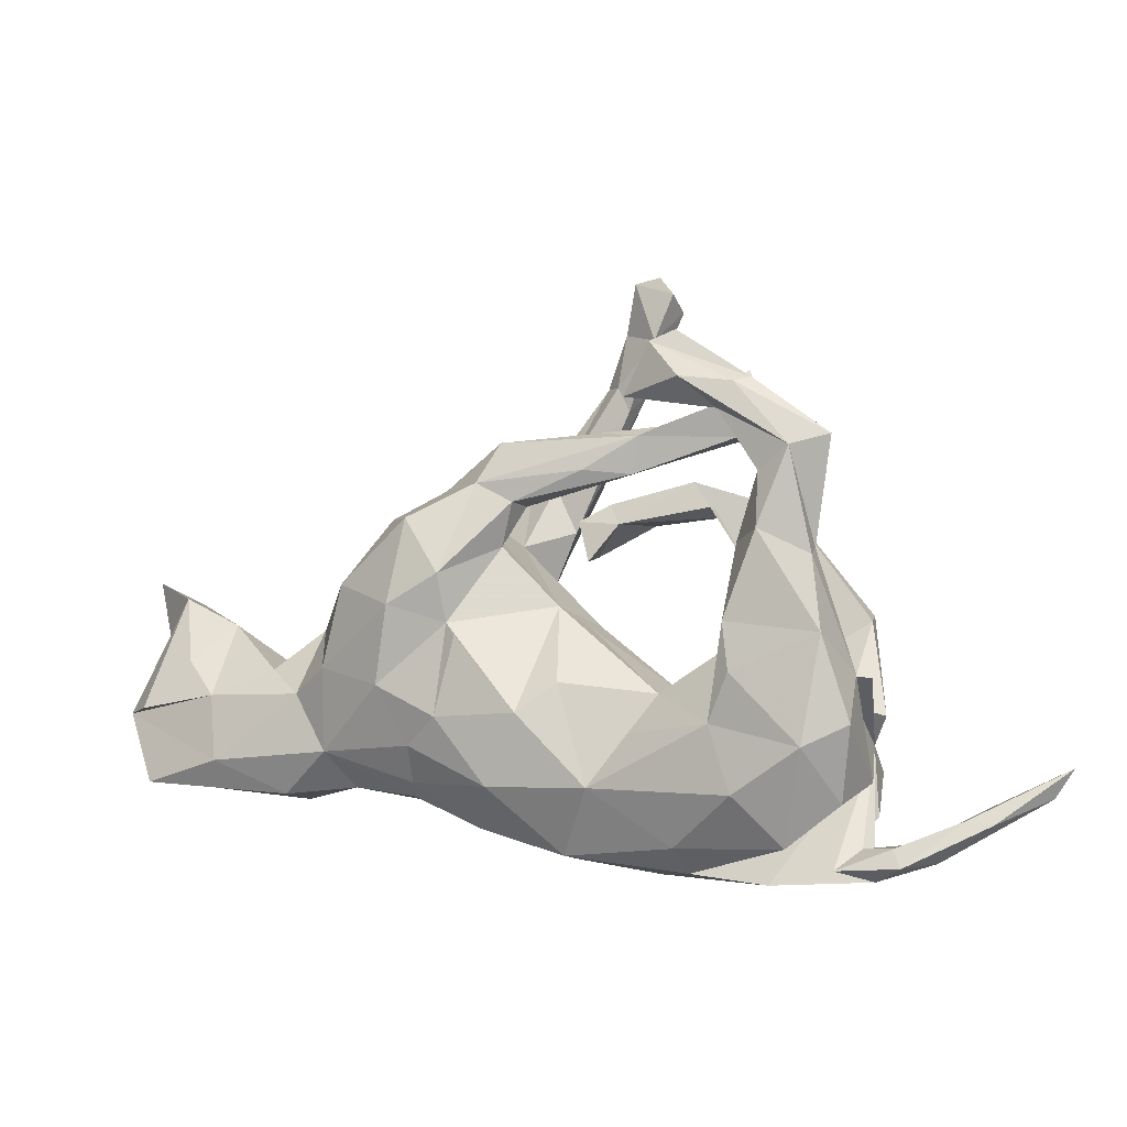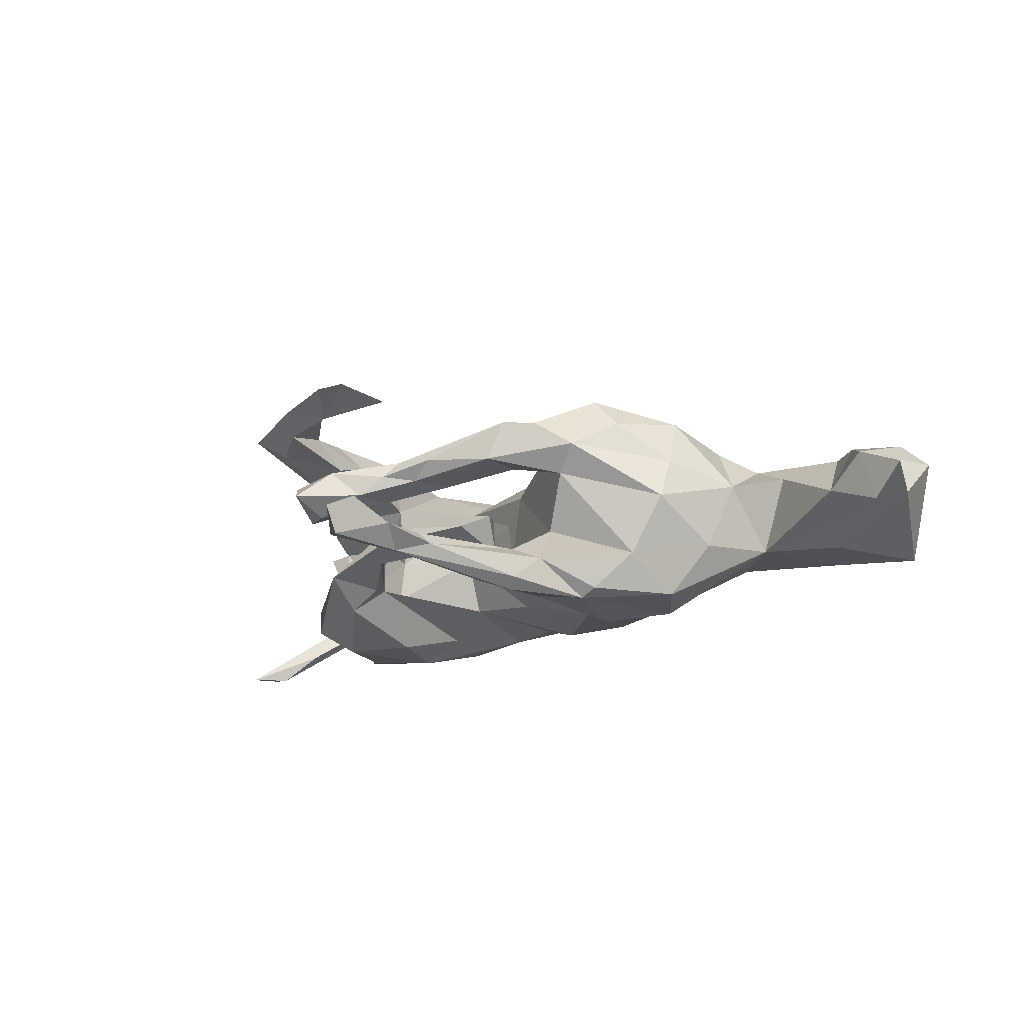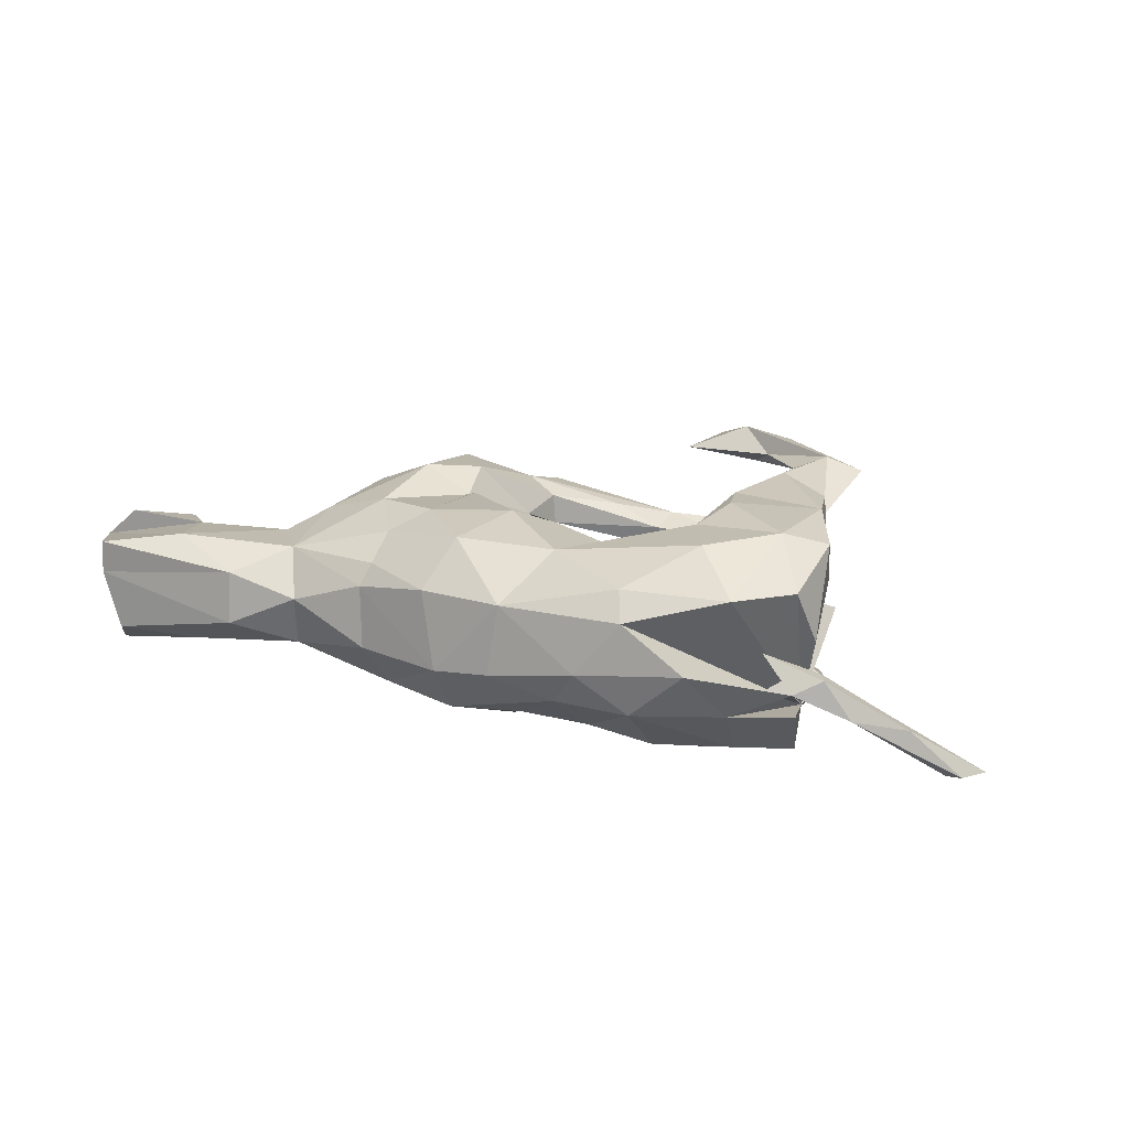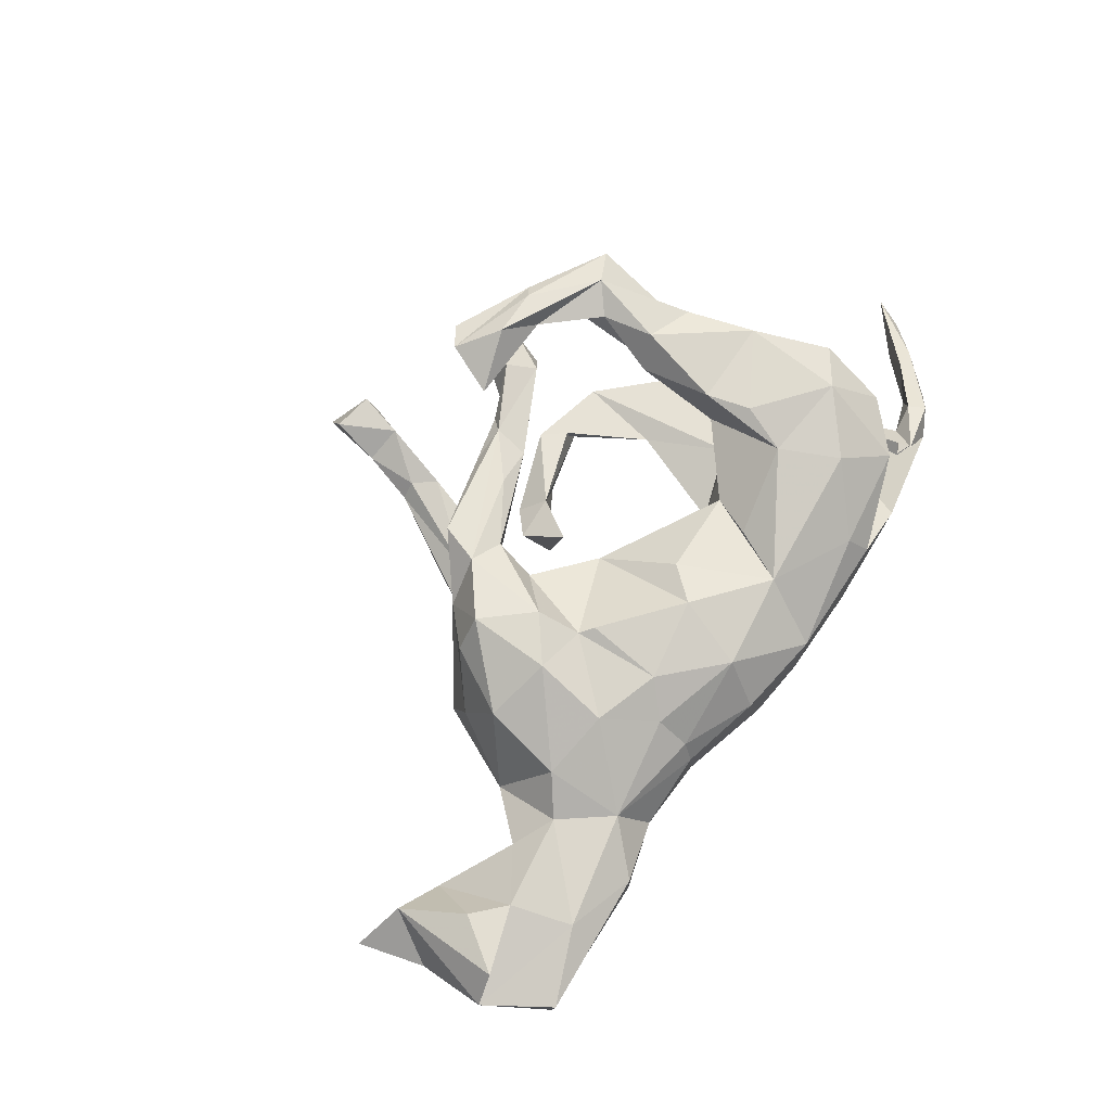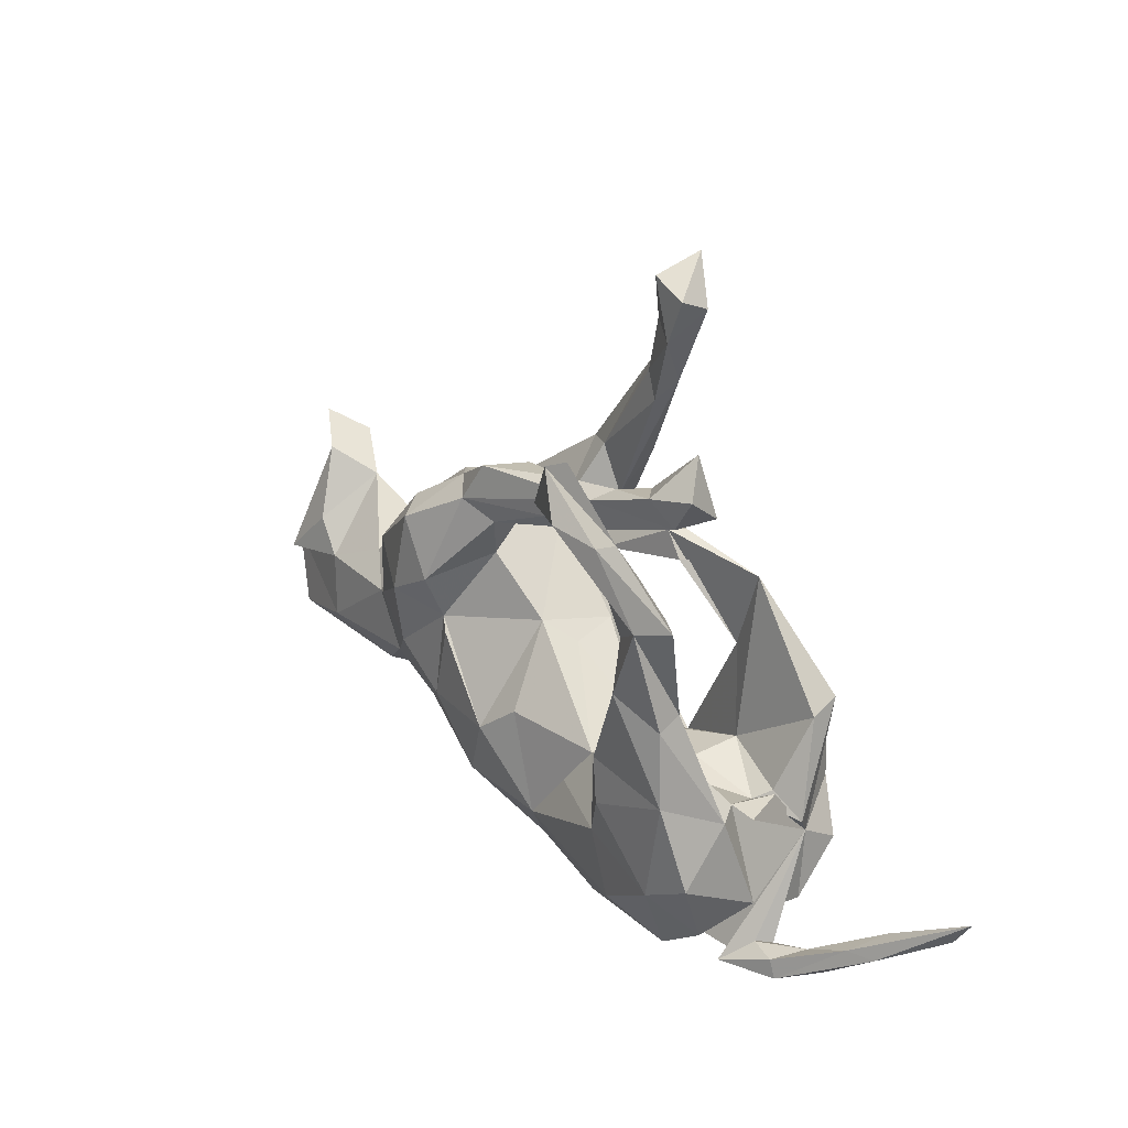
<metadata>
{"format":"obj","ext":"obj","renderer":"f3d","projection":"perspective","resolution":1024,"background":"white","views":[{"elev":-10.1,"azim":22.9,"up":"+Y"},{"elev":-18.6,"azim":-156.5,"up":"+Z"},{"elev":15.1,"azim":15.8,"up":"+Z"},{"elev":75.9,"azim":-65.2,"up":"+Z"},{"elev":25.6,"azim":54.4,"up":"+Y"}]}
</metadata>
<code>
v 0.759 -0.2497 -0.172
v 0.5995 -0.3509 -0.06159
v 0.7334 -0.2412 -0.1739
v 0.6811 -0.2938 -0.08721
v 0.7917 -0.2028 -0.1756
v 0.5123 -0.379 -0.01889
v 0.6722 -0.2624 -0.1228
v 0.643 -0.2871 -0.06499
v 0.5699 -0.3206 -0.05159
v 0.5574 -0.3609 0.002512
v 0.547 -0.3305 0.004062
v 0.4645 -0.3484 -0.0253
v 0.4972 -0.3289 -0.007165
v 0.4636 -0.3637 0.03891
v 0.493 -0.1625 -0.1053
v 0.499 -0.2702 0.1082
v 0.4061 -0.2779 -0.1462
v 0.4086 -0.3334 0.1062
v 0.5021 -0.2761 -0.08896
v 0.5237 -0.2318 0.02224
v 0.3471 -0.3821 -0.004421
v 0.3459 -0.2562 0.1712
v 0.2542 -0.3529 -0.08375
v 0.4084 -0.3531 -0.07142
v 0.4896 -0.1986 -0.1687
v 0.5294 -0.1574 0.1611
v 0.459 -0.1901 0.1825
v 0.2715 -0.2662 -0.1581
v 0.2435 -0.365 0.06694
v 0.497 -0.07119 -0.03576
v 0.5302 -0.07468 0.03519
v 0.3139 -0.1487 0.1767
v 0.4859 -0.06737 0.04138
v 0.2321 -0.3289 0.1116
v 0.3869 -0.07478 0.03432
v 0.493 0.03556 -0.1112
v 0.5225 -0.1212 -0.0704
v 0.1622 -0.2458 -0.143
v 0.4519 -0.09876 -0.02844
v 0.4713 -0.08281 -0.05357
v 0.4943 -0.0222 0.1849
v 0.5172 -0.07295 0.0797
v 0.3398 -0.1694 -0.1894
v 0.4396 -0.1169 -0.1911
v 0.1664 -0.3609 -0.02303
v 0.3384 -0.01517 0.1037
v 0.3539 -0.07503 0.1981
v 0.4747 0.1133 0.1374
v 0.1028 -0.2354 0.1417
v 0.4383 0.000754 0.09213
v 0.03808 -0.334 0.07154
v 0.2686 -0.1542 -0.1504
v 0.1266 -0.3262 -0.08029
v 0.01879 -0.3341 -0.04502
v 0.1988 -0.1162 -0.1037
v 0.3517 -0.05089 -0.07767
v 0.4832 0.05155 -0.1623
v 0.4249 0.01961 -0.2001
v 0.05357 -0.2572 -0.1271
v 0.2031 -0.07286 -0.007224
v 0.2076 -0.08994 0.09805
v 0.3275 -0.03681 -0.1868
v -0.07584 -0.2355 -0.1374
v 0.3477 -0.05983 0.002228
v 0.07717 -0.2069 -0.1381
v 0.1643 -0.1524 0.1226
v -0.1044 -0.2886 0.0732
v 0.4808 0.09677 0.1773
v 0.3617 0.2242 -0.1031
v 0.3455 0.001952 0.197
v -0.07997 -0.3058 -0.05472
v 0.3163 0.09186 -0.1018
v 0.4031 0.1374 0.2054
v 0.3568 0.1433 -0.1516
v 0.4583 0.2587 0.211
v 0.3563 0.1271 0.1555
v 0.006538 -0.1529 -0.1671
v 0.0565 -0.06974 0.1438
v 0.404 0.2272 0.1934
v -0.06375 -0.2289 0.1492
v 0.5174 0.2752 0.1861
v -0.003922 -0.1175 0.1715
v 0.3851 0.1667 0.1447
v 0.3042 0.1503 -0.1156
v 0.05732 -0.03927 -0.1292
v -0.2327 -0.2314 0.05482
v 0.4585 0.2627 0.1512
v 0.4098 0.3208 0.1681
v -0.2175 -0.2126 0.09041
v 0.397 0.3714 0.1973
v 0.05324 0.04385 -0.05293
v -0.2284 -0.2369 -0.04941
v -0.2025 -0.0542 -0.1684
v -0.3681 -0.1783 -0.06766
v 0.06897 0.02808 0.02473
v -0.09772 0.01288 -0.1757
v -0.1462 -0.1171 0.1643
v 0.3744 0.3632 0.2176
v 0.0282 0.06236 0.06738
v -0.1293 0.03259 0.1568
v 0.2596 0.2172 -0.08512
v -0.3587 -0.2107 0.01659
v 0.2474 0.2265 -0.03853
v -0.2079 -0.1576 0.132
v 0.1029 0.2032 -0.004067
v 0.1421 0.209 -0.07355
v 0.3486 0.3361 -0.02728
v 0.05141 0.1438 0.002093
v -0.4727 -0.2235 -0.03044
v -0.2509 -0.0617 0.163
v 0.2327 0.2681 -0.06265
v 0.03682 0.1646 -0.07858
v -0.2138 -0.1565 -0.1312
v 0.3104 0.3743 0.172
v -0.1108 0.0106 0.1659
v 0.3406 0.3287 0.1939
v 0.3604 0.3798 0.0307
v -0.06998 0.1172 -0.1335
v 0.3176 0.3212 0.02891
v -0.3803 -0.157 0.09286
v 0.222 0.2693 -0.03528
v -0.05901 0.1596 0.09753
v 0.1507 0.2688 0.06001
v 0.3285 0.4387 -0.004879
v 0.292 0.3746 0.2344
v 0.2119 0.2976 0.008577
v -0.469 -0.2209 0.05729
v 0.292 0.37 0.05795
v -0.08761 0.1878 -0.05438
v 0.3098 0.3697 -0.03016
v 0.2767 0.4587 0.1967
v 0.07475 0.244 -0.03901
v 0.0279 0.2149 -0.01619
v 0.2375 0.3566 0.01014
v -0.7217 -0.1907 0.03262
v 0.1367 0.3207 0.03666
v -0.582 -0.1648 0.1035
v -0.05974 0.1859 -0.1794
v -0.03312 0.2279 0.1176
v 0.09205 0.2634 0.03644
v -0.2611 0.000149 -0.1893
v -0.02972 0.229 0.0666
v 0.1919 0.347 0.0442
v -0.6934 -0.1893 -0.06408
v -0.4453 -0.04428 -0.07384
v 0.1676 0.3276 0.07539
v -0.1274 0.2322 0.04392
v 0.0793 0.275 0.09747
v -0.3645 -0.02466 0.1326
v -0.02206 0.2191 -0.1259
v 0.1882 0.3617 0.1929
v -0.1306 0.1073 0.1908
v -0.1507 0.06584 -0.2092
v 0.2369 0.4413 0.2083
v -0.2153 0.0614 0.199
v -0.01631 0.3238 0.05915
v 0.00658 0.2999 -0.1727
v -0.1873 0.2009 0.1905
v -0.56 -0.1671 -0.07993
v -0.3183 0.1064 0.1569
v -0.4326 -0.05976 0.09562
v 0.1009 0.3391 0.06766
v -0.4131 0.05325 0.03399
v -0.717 -0.1954 0.08766
v -0.4966 -0.01193 0.05883
v -0.08512 0.2581 0.1442
v -0.04852 0.3236 0.1274
v -0.3719 0.08599 -0.08877
v -0.0567 0.2993 -0.1182
v -0.161 0.2117 -0.201
v -0.06089 0.3168 -0.2013
v -0.7151 -0.1351 -0.09898
v -0.3013 0.1046 -0.1821
v 0.07911 0.4189 -0.1159
v -0.2363 0.2103 0.1359
v -0.1886 0.2176 -0.186
v -0.1098 0.2927 -0.1398
v -0.1622 0.2607 0.09009
v -0.595 -0.05438 0.09589
v -0.2555 0.1919 -0.1185
v -0.3237 0.161 0.06388
v -0.7675 -0.07536 0.06977
v -0.3151 0.1929 -0.01311
v 0.09725 0.4512 -0.1499
v -0.07522 0.3351 -0.1828
v 0.1312 0.5324 -0.0978
v 0.03034 0.4672 -0.1447
v -0.5873 -0.05662 -0.07863
v 0.05665 0.4633 -0.1207
v 0.1669 0.5893 -0.1472
v -0.6104 0.07944 -0.009523
v 0.08123 0.5055 -0.1626
v 0.0705 0.5547 -0.1273
v 0.166 0.6095 -0.09762
v -0.6392 0.00603 0.09308
v -0.716 -0.07299 0.115
v 0.1146 0.6657 -0.1735
v 0.09832 0.6345 -0.09806
v -0.6783 0.122 0.04405
v -0.7045 0.1275 -0.05275
v -0.7464 0.04409 -0.01929
v -0.7595 0.1613 0.001794
f 139 152 122
f 100 122 152
f 166 152 139
f 178 175 158
f 160 158 175
f 166 178 158
f 100 110 97
f 104 97 110
f 115 100 97
f 155 110 100
f 114 90 88
f 87 88 90
f 116 114 88
f 131 90 114
f 154 131 114
f 154 90 131
f 151 154 114
f 116 151 114
f 125 154 151
f 152 155 100
f 158 155 152
f 149 110 155
f 160 149 155
f 120 110 149
f 148 166 139
f 158 152 166
f 160 155 158
f 163 149 160
f 167 178 166
f 181 160 175
f 98 75 81
f 48 81 75
f 90 98 81
f 125 75 98
f 87 90 81
f 154 98 90
f 75 116 79
f 88 79 116
f 73 75 79
f 125 116 75
f 154 125 98
f 151 116 125
f 72 74 62
f 58 62 74
f 52 72 62
f 84 74 72
f 43 62 58
f 57 58 74
f 15 58 57
f 69 57 74
f 52 62 43
f 44 43 58
f 52 43 38
f 28 38 43
f 55 52 38
f 25 43 44
f 15 44 58
f 25 44 15
f 37 15 57
f 17 28 43
f 23 38 28
f 17 43 25
f 28 17 23
f 24 23 17
f 19 17 25
f 19 25 15
f 24 17 19
f 2 3 1
f 5 1 3
f 4 2 1
f 7 3 2
f 5 7 8
f 9 8 7
f 4 5 8
f 3 7 5
f 5 4 1
f 170 153 141
f 93 141 153
f 173 170 141
f 138 153 170
f 10 2 4
f 10 4 8
f 197 190 192
f 184 192 190
f 193 197 192
f 194 190 197
f 187 193 192
f 198 197 193
f 185 192 171
f 184 171 192
f 170 185 171
f 187 192 185
f 157 171 184
f 168 173 145
f 141 145 173
f 180 173 168
f 180 176 173
f 170 173 176
f 177 176 180
f 177 170 176
f 177 185 170
f 187 185 177
f 138 170 171
f 157 138 171
f 150 157 184
f 113 145 141
f 118 153 138
f 150 138 157
f 93 113 141
f 63 113 93
f 94 145 113
f 118 93 153
f 96 93 118
f 77 93 96
f 85 96 118
f 150 118 138
f 91 85 118
f 77 96 85
f 63 93 77
f 55 77 85
f 71 113 63
f 59 63 77
f 53 63 59
f 65 59 77
f 77 55 65
f 38 65 55
f 38 59 65
f 189 187 169
f 177 169 187
f 174 189 169
f 193 187 189
f 150 174 169
f 186 189 174
f 184 186 174
f 193 189 186
f 150 184 174
f 190 186 184
f 194 186 190
f 149 161 120
f 137 120 161
f 163 161 149
f 178 156 147
f 142 147 156
f 167 156 178
f 22 18 27
f 16 27 18
f 32 22 27
f 34 18 22
f 104 110 120
f 123 148 139
f 146 166 148
f 123 146 148
f 167 166 146
f 162 167 146
f 143 162 146
f 156 167 162
f 136 156 162
f 181 175 178
f 163 160 181
f 182 137 179
f 161 179 137
f 196 182 179
f 164 137 182
f 135 164 182
f 195 196 179
f 199 182 196
f 191 195 179
f 199 196 195
f 41 27 26
f 16 26 27
f 42 41 26
f 47 27 41
f 47 32 27
f 70 32 47
f 49 22 32
f 172 188 159
f 145 159 188
f 144 172 159
f 201 188 172
f 109 144 159
f 177 129 169
f 150 169 129
f 180 129 177
f 201 145 188
f 94 159 145
f 163 168 145
f 118 150 129
f 109 159 94
f 92 94 113
f 60 85 91
f 129 91 118
f 71 92 113
f 102 94 92
f 86 92 71
f 54 71 63
f 69 74 84
f 101 69 84
f 99 122 100
f 142 139 122
f 119 146 123
f 89 104 120
f 147 122 99
f 82 99 100
f 80 97 104
f 78 99 82
f 115 82 100
f 49 78 82
f 61 99 78
f 104 89 80
f 67 80 89
f 82 97 80
f 49 61 78
f 95 99 61
f 51 80 67
f 86 67 89
f 66 61 49
f 49 82 80
f 51 49 80
f 32 61 66
f 50 46 76
f 70 76 46
f 83 50 76
f 87 50 83
f 79 83 76
f 87 48 50
f 42 50 48
f 81 48 87
f 34 49 51
f 32 66 49
f 46 61 32
f 64 61 46
f 70 46 32
f 48 68 42
f 41 42 68
f 75 68 48
f 29 34 51
f 22 49 34
f 73 41 68
f 20 42 26
f 29 18 34
f 15 18 29
f 142 123 139
f 71 51 67
f 60 61 64
f 35 64 46
f 39 64 35
f 50 35 46
f 33 35 50
f 33 50 42
f 45 29 51
f 88 87 83
f 70 47 41
f 73 70 41
f 75 73 68
f 76 70 73
f 76 73 79
f 115 97 82
f 88 83 79
f 39 35 33
f 20 33 42
f 15 33 20
f 16 20 26
f 16 18 15
f 21 15 29
f 20 16 15
f 201 199 202
f 200 202 199
f 200 201 202
f 182 199 201
f 191 200 199
f 195 191 199
f 201 200 191
f 172 182 201
f 135 182 144
f 172 144 182
f 145 201 191
f 165 145 191
f 168 163 183
f 181 183 163
f 180 168 183
f 127 164 135
f 163 145 165
f 179 165 191
f 161 163 165
f 99 129 147
f 180 147 129
f 86 71 67
f 54 51 71
f 13 15 14
f 6 14 15
f 161 165 179
f 183 181 178
f 147 183 178
f 180 183 147
f 127 137 164
f 120 137 127
f 140 142 156
f 122 147 142
f 136 140 156
f 123 142 140
f 143 136 162
f 126 140 136
f 128 143 146
f 134 136 143
f 102 120 127
f 91 129 99
f 126 123 140
f 134 126 136
f 9 7 2
f 55 72 52
f 53 59 38
f 60 55 85
f 6 9 2
f 11 8 9
f 15 24 19
f 21 23 24
f 39 15 37
f 36 37 57
f 40 37 36
f 69 36 57
f 53 38 23
f 45 53 23
f 69 56 36
f 40 36 56
f 56 72 55
f 60 56 55
f 54 63 53
f 45 54 53
f 69 72 56
f 101 84 72
f 128 134 143
f 130 126 134
f 128 146 119
f 126 119 123
f 117 128 119
f 134 128 124
f 117 124 128
f 130 134 124
f 107 124 117
f 86 120 102
f 109 102 127
f 107 119 126
f 107 117 119
f 89 120 86
f 92 86 102
f 91 99 95
f 60 95 61
f 91 95 60
f 8 11 10
f 14 10 11
f 10 6 2
f 14 6 10
f 186 198 193
f 194 197 198
f 109 127 135
f 144 109 135
f 132 133 105
f 108 105 133
f 121 132 105
f 112 133 132
f 112 105 108
f 112 108 133
f 111 132 121
f 103 121 105
f 69 111 121
f 106 132 111
f 107 130 124
f 107 126 130
f 198 186 194
f 13 11 9
f 12 13 9
f 14 11 13
f 39 33 30
f 31 30 33
f 15 39 30
f 15 13 12
f 24 15 12
f 21 6 15
f 24 6 21
f 45 21 29
f 23 21 45
f 31 33 15
f 30 31 15
f 54 45 51
f 94 102 109
f 101 103 105
f 72 121 103
f 56 60 64
f 64 39 56
f 40 56 39
f 103 101 72
f 101 111 69
f 72 69 121
f 106 111 101
f 37 40 39
f 12 6 24
f 9 6 12
f 106 101 105
f 112 106 105
f 112 132 106

</code>
